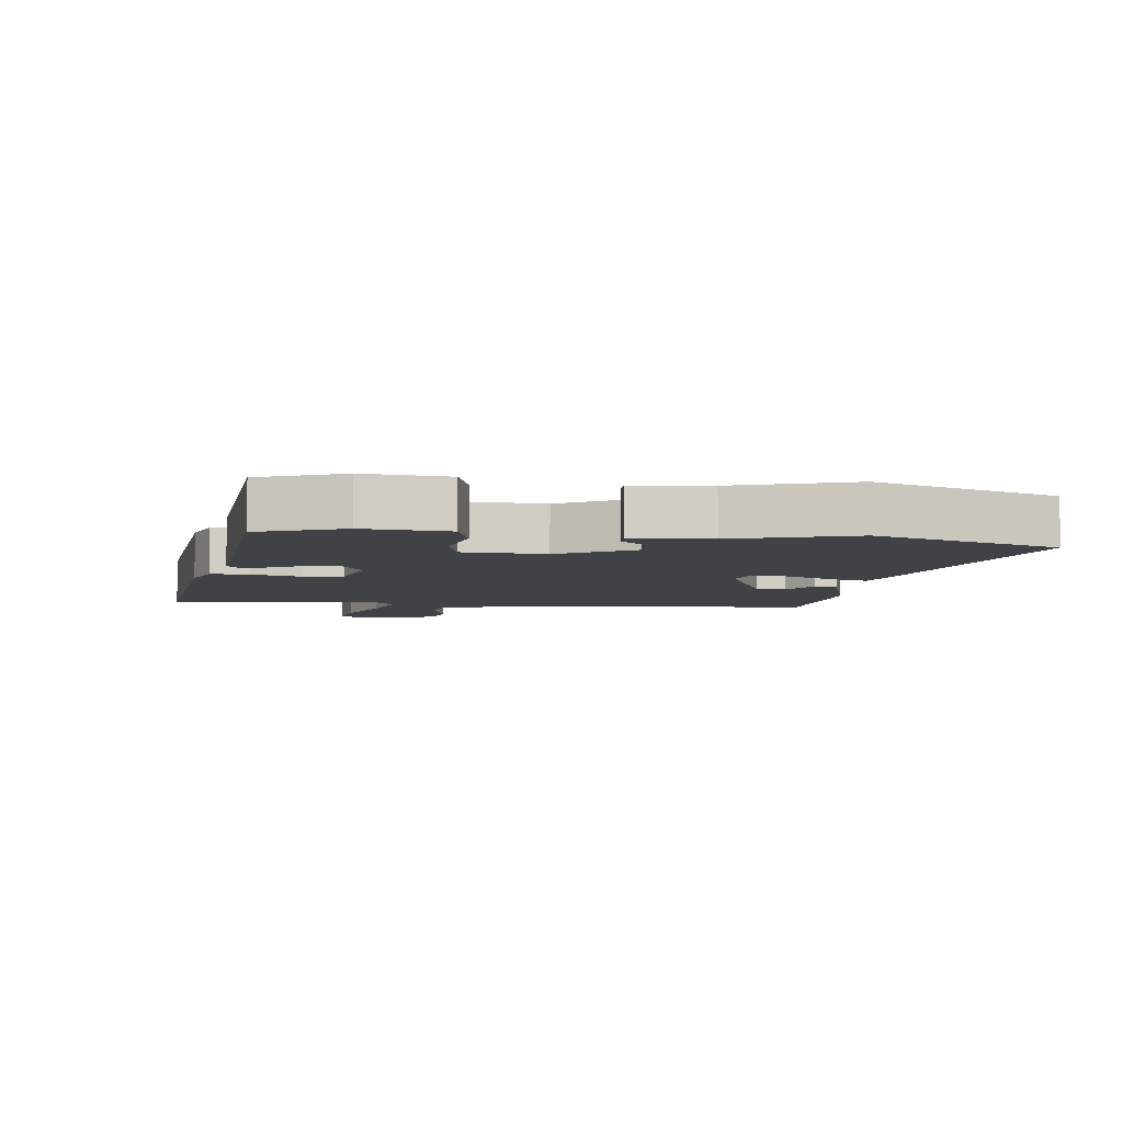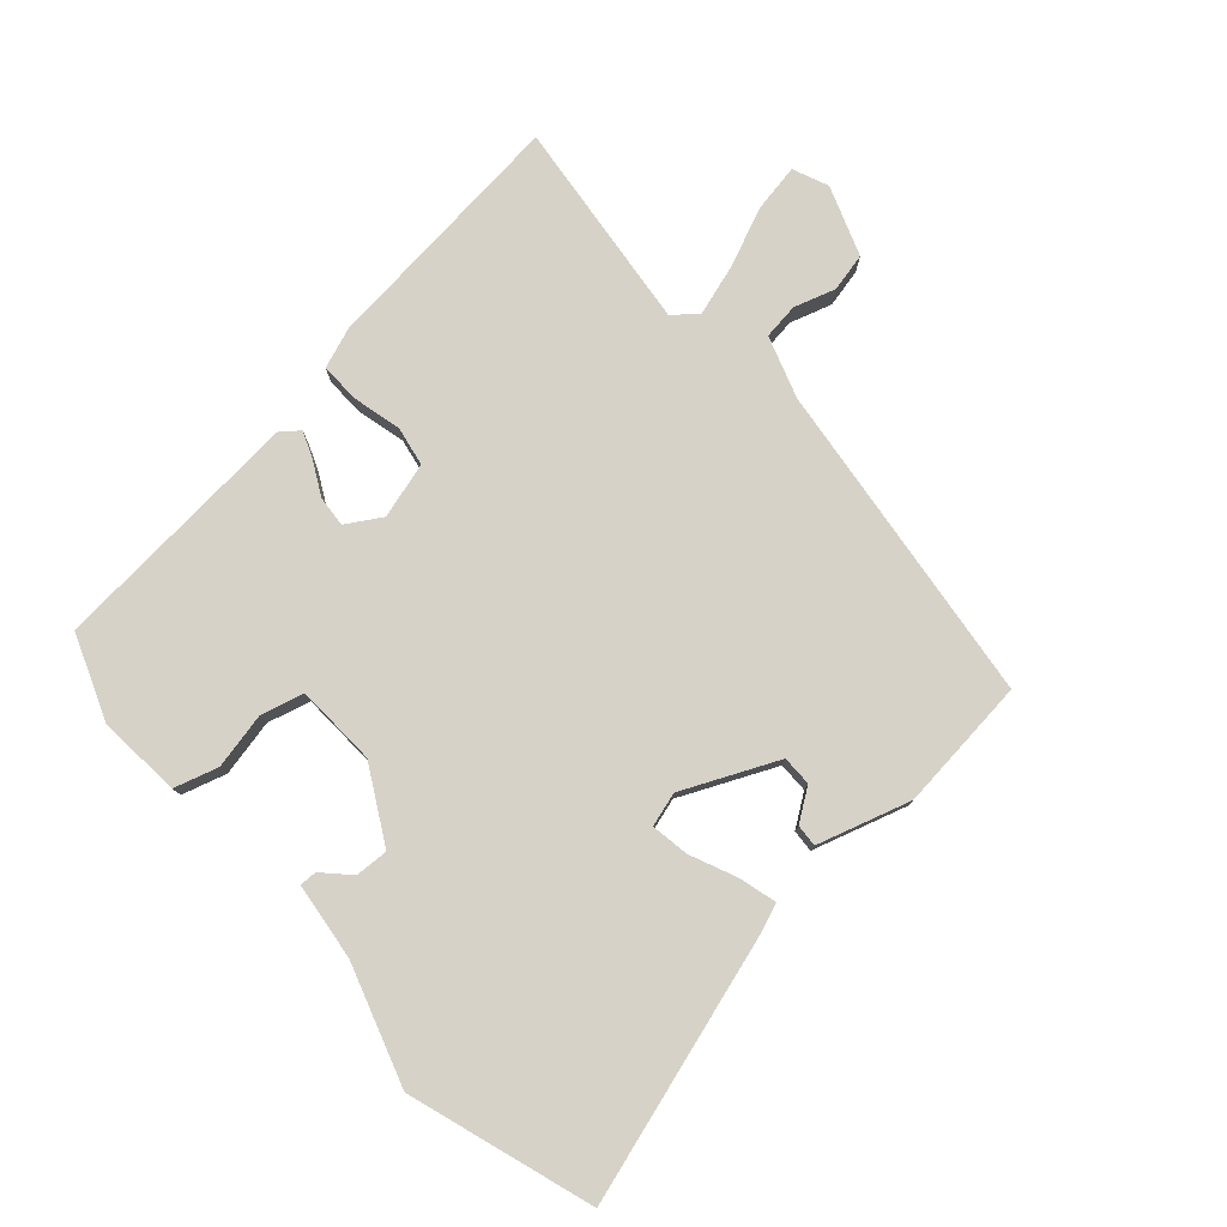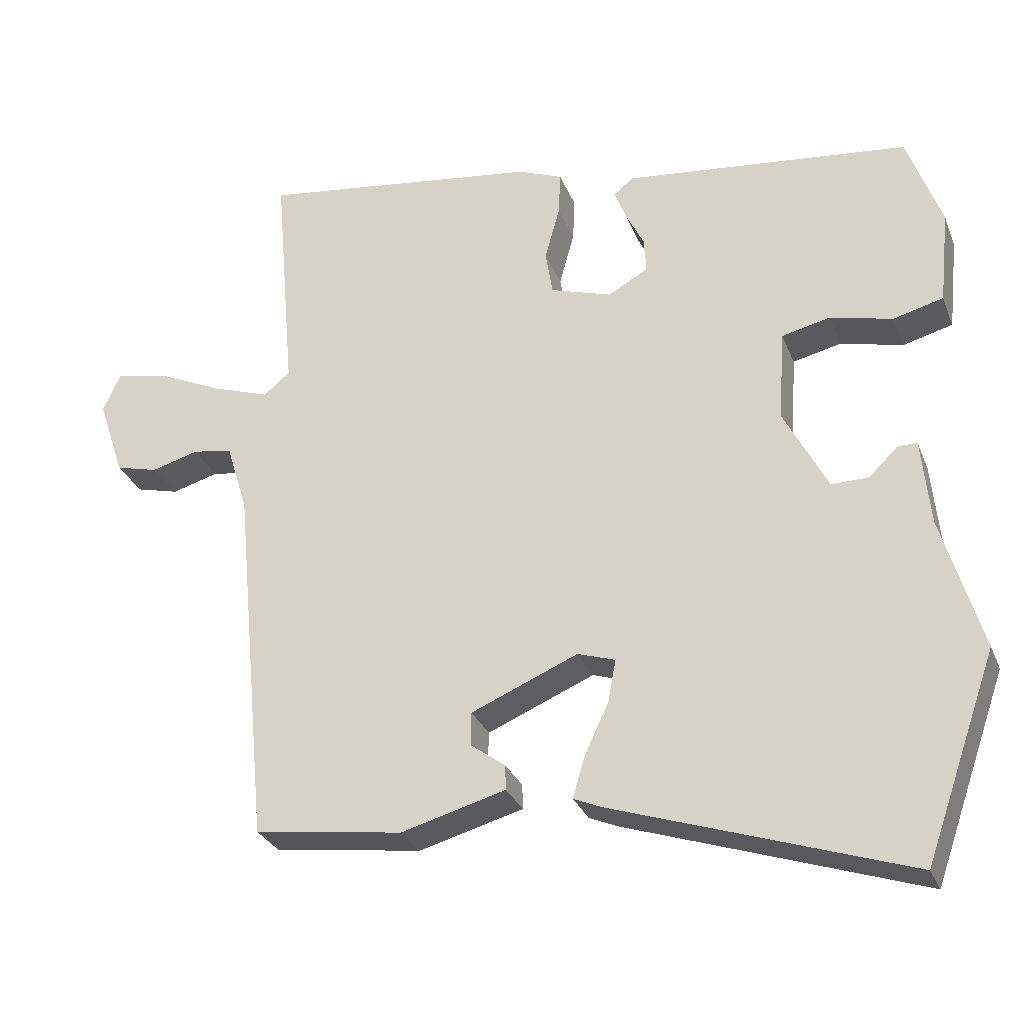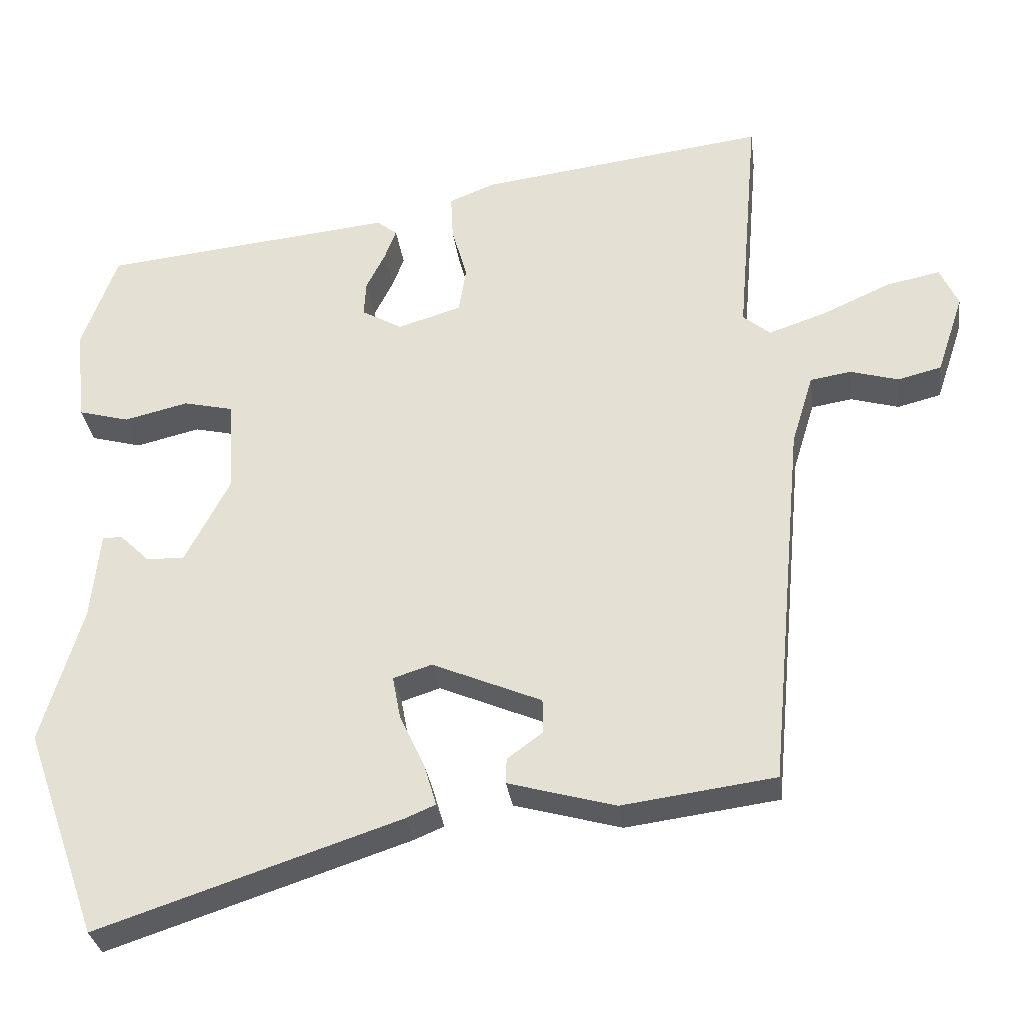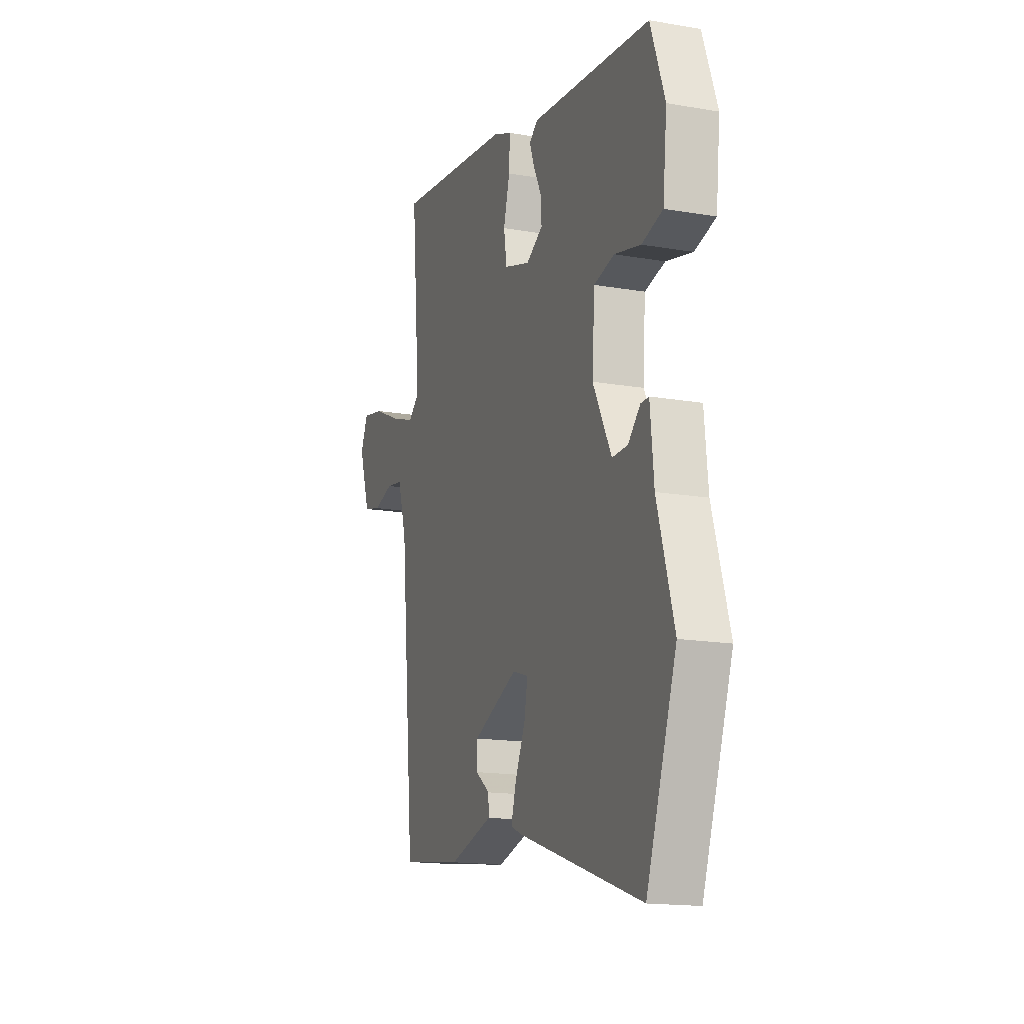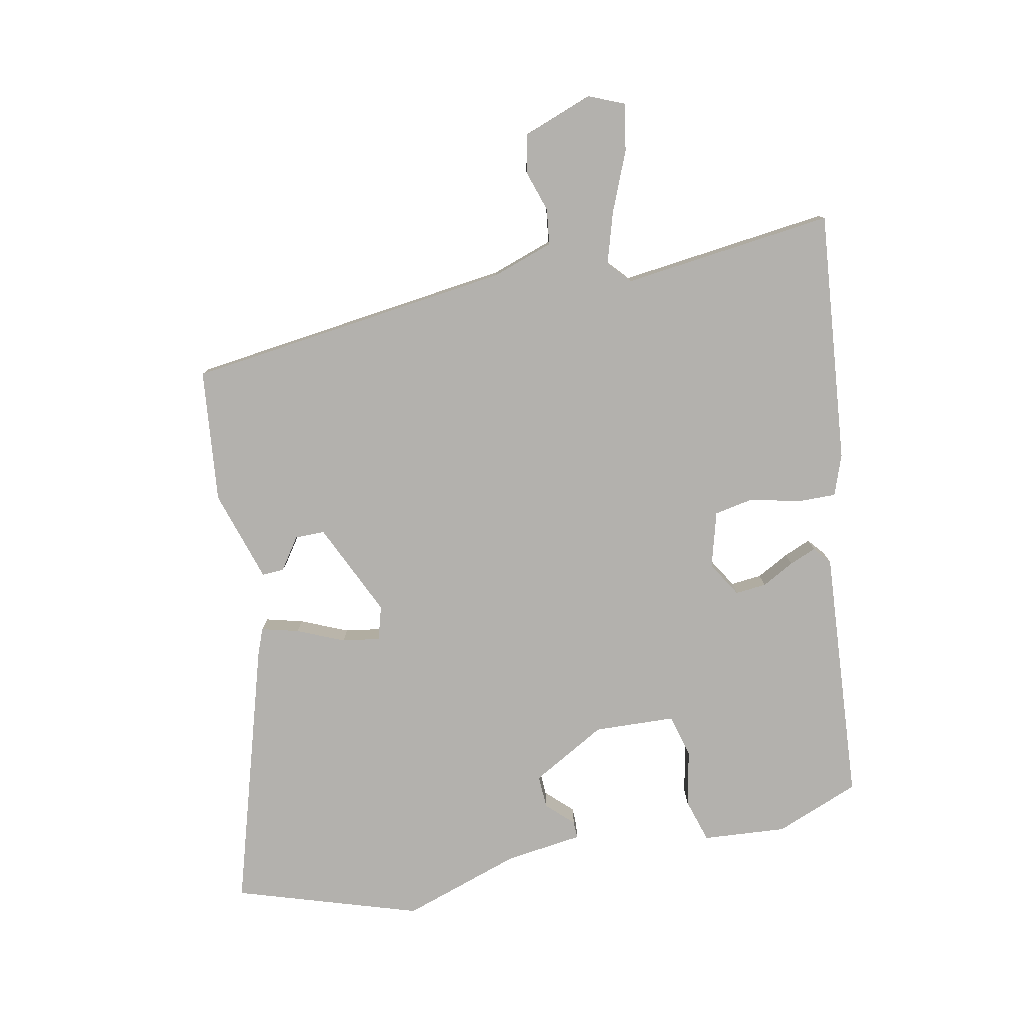
<metadata>
{"format":"obj","ext":"obj","renderer":"f3d","projection":"perspective","resolution":1024,"background":"white","views":[{"elev":-6.4,"azim":83.8,"up":"+Y"},{"elev":78.5,"azim":139.8,"up":"+Y"},{"elev":-29.0,"azim":19.0,"up":"+Z"},{"elev":-31.4,"azim":-172.5,"up":"+Z"},{"elev":-16.1,"azim":70.3,"up":"+Z"},{"elev":-79.3,"azim":-76.9,"up":"+Y"}]}
</metadata>
<code>
v -0.479 0.07 0.564
v -0.083 0.07 0.513
v -0.02 0.07 0.488
v -0.023 0.07 0.426
v -0.044 0.07 0.35
v -0.034 0.07 0.287
v 0.053 0.07 0.26
v 0.109 0.07 0.292
v 0.106 0.07 0.341
v 0.08 0.07 0.393
v 0.064 0.07 0.436
v 0.092 0.07 0.458
v 0.493 0.07 0.416
v 0.541 0.07 0.282
v 0.527 0.07 0.15
v 0.457 0.07 0.131
v 0.369 0.07 0.152
v 0.301 0.07 0.136
v 0.292 0.07 0.008
v 0.354 0.07 -0.111
v 0.406 0.07 -0.11
v 0.447 0.07 -0.07
v 0.474 0.07 -0.07
v 0.486 0.07 -0.192
v 0.542 0.07 -0.381
v 0.441 0.07 -0.667
v 0.027 0.07 -0.53
v -0.013 0.07 -0.513
v 0.004 0.07 -0.455
v 0.038 0.07 -0.382
v 0.049 0.07 -0.323
v -0.004 0.07 -0.306
v -0.154 0.07 -0.37
v -0.155 0.07 -0.417
v -0.106 0.07 -0.453
v -0.105 0.07 -0.488
v -0.252 0.07 -0.529
v -0.461 0.07 -0.501
v -0.51 0.07 0.014
v -0.54 0.07 0.112
v -0.596 0.07 0.121
v -0.662 0.07 0.102
v -0.722 0.07 0.117
v -0.759 0.07 0.228
v -0.734 0.07 0.283
v -0.66 0.07 0.268
v -0.567 0.07 0.226
v -0.487 0.07 0.199
v -0.45 0.07 0.23
v -0.479 0 0.564
v -0.083 0 0.513
v -0.02 0 0.488
v -0.023 0 0.426
v -0.044 0 0.35
v -0.034 0 0.287
v 0.053 0 0.26
v 0.109 0 0.292
v 0.106 0 0.341
v 0.08 0 0.393
v 0.064 0 0.436
v 0.092 0 0.458
v 0.493 0 0.416
v 0.541 0 0.282
v 0.527 0 0.15
v 0.457 0 0.131
v 0.369 0 0.152
v 0.301 0 0.136
v 0.292 0 0.008
v 0.354 0 -0.111
v 0.406 0 -0.11
v 0.447 0 -0.07
v 0.474 0 -0.07
v 0.486 0 -0.192
v 0.542 0 -0.381
v 0.441 0 -0.667
v 0.027 0 -0.53
v -0.013 0 -0.513
v 0.004 0 -0.455
v 0.038 0 -0.382
v 0.049 0 -0.323
v -0.004 0 -0.306
v -0.154 0 -0.37
v -0.155 0 -0.417
v -0.106 0 -0.453
v -0.105 0 -0.488
v -0.252 0 -0.529
v -0.461 0 -0.501
v -0.51 0 0.014
v -0.54 0 0.112
v -0.596 0 0.121
v -0.662 0 0.102
v -0.722 0 0.117
v -0.759 0 0.228
v -0.734 0 0.283
v -0.66 0 0.268
v -0.567 0 0.226
v -0.487 0 0.199
v -0.45 0 0.23
f 45 46 47
f 44 45 47
f 43 44 47
f 42 43 47
f 41 42 47
f 40 41 47 48
f 39 40 48 49
f 36 37 38
f 35 36 38
f 34 35 38
f 38 39 49
f 34 38 49
f 33 34 49
f 28 29 30
f 27 28 30
f 26 27 30
f 25 26 30
f 24 25 30
f 24 30 31
f 21 22 23 24
f 24 31 32
f 21 24 32
f 20 21 32
f 15 16 17
f 14 15 17
f 13 14 17
f 12 13 17
f 11 12 17
f 10 11 17
f 9 10 17
f 8 9 17 18
f 7 8 18 19
f 3 4 5
f 2 3 5
f 1 2 5
f 49 1 5
f 49 5 6
f 32 33 49
f 20 32 49
f 19 20 49
f 7 19 49
f 6 7 49
f 96 95 94
f 96 94 93
f 96 93 92
f 96 92 91
f 96 91 90
f 97 96 90 89
f 98 97 89 88
f 87 86 85
f 87 85 84
f 87 84 83
f 98 88 87
f 98 87 83
f 98 83 82
f 79 78 77
f 79 77 76
f 79 76 75
f 79 75 74
f 79 74 73
f 80 79 73
f 73 72 71 70
f 81 80 73
f 81 73 70
f 81 70 69
f 66 65 64
f 66 64 63
f 66 63 62
f 66 62 61
f 66 61 60
f 66 60 59
f 66 59 58
f 67 66 58 57
f 68 67 57 56
f 54 53 52
f 54 52 51
f 54 51 50
f 54 50 98
f 55 54 98
f 98 82 81
f 98 81 69
f 98 69 68
f 98 68 56
f 98 56 55
f 1 50 51 2
f 2 51 52 3
f 3 52 53 4
f 4 53 54 5
f 5 54 55 6
f 6 55 56 7
f 7 56 57 8
f 8 57 58 9
f 9 58 59 10
f 10 59 60 11
f 11 60 61 12
f 12 61 62 13
f 13 62 63 14
f 14 63 64 15
f 15 64 65 16
f 16 65 66 17
f 17 66 67 18
f 18 67 68 19
f 19 68 69 20
f 20 69 70 21
f 21 70 71 22
f 22 71 72 23
f 23 72 73 24
f 24 73 74 25
f 25 74 75 26
f 26 75 76 27
f 27 76 77 28
f 28 77 78 29
f 29 78 79 30
f 30 79 80 31
f 31 80 81 32
f 32 81 82 33
f 33 82 83 34
f 34 83 84 35
f 35 84 85 36
f 36 85 86 37
f 37 86 87 38
f 38 87 88 39
f 39 88 89 40
f 40 89 90 41
f 41 90 91 42
f 42 91 92 43
f 43 92 93 44
f 44 93 94 45
f 45 94 95 46
f 46 95 96 47
f 47 96 97 48
f 48 97 98 49
f 49 98 50 1

</code>
